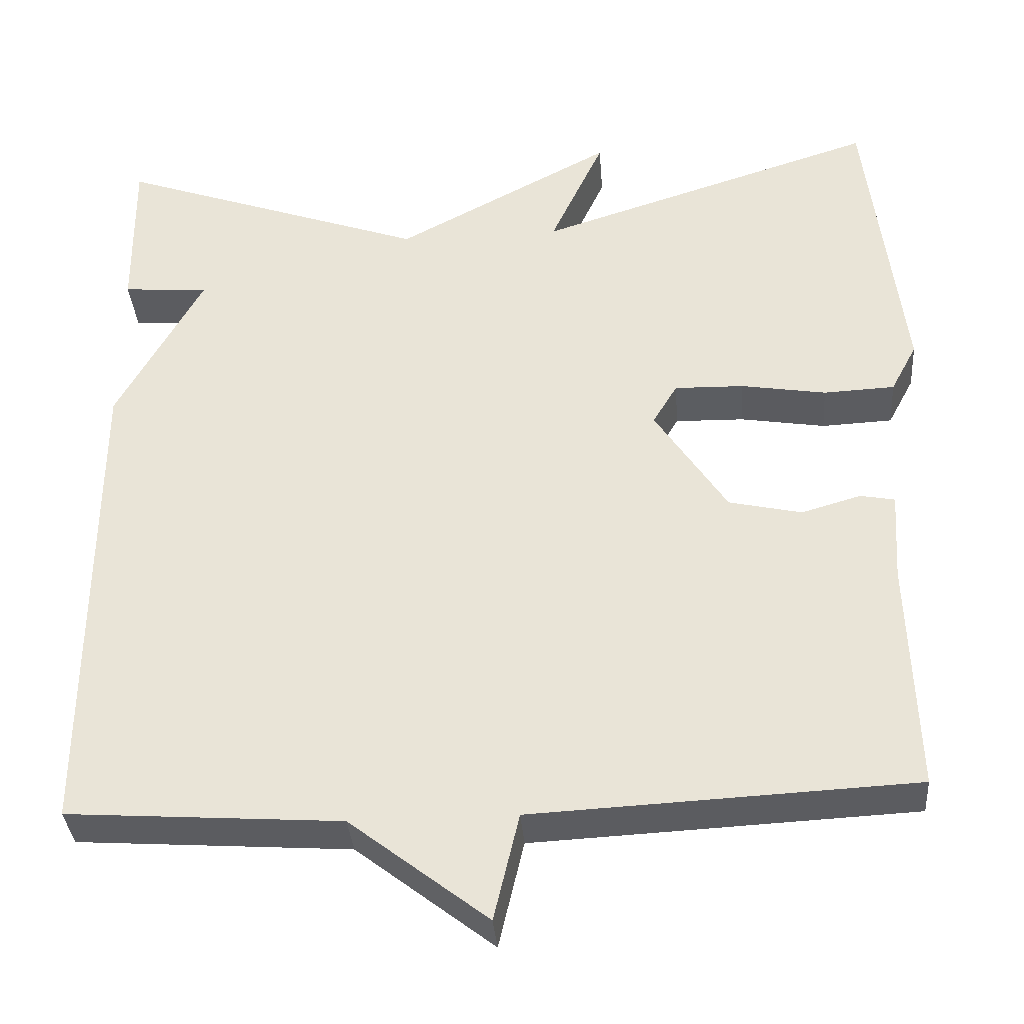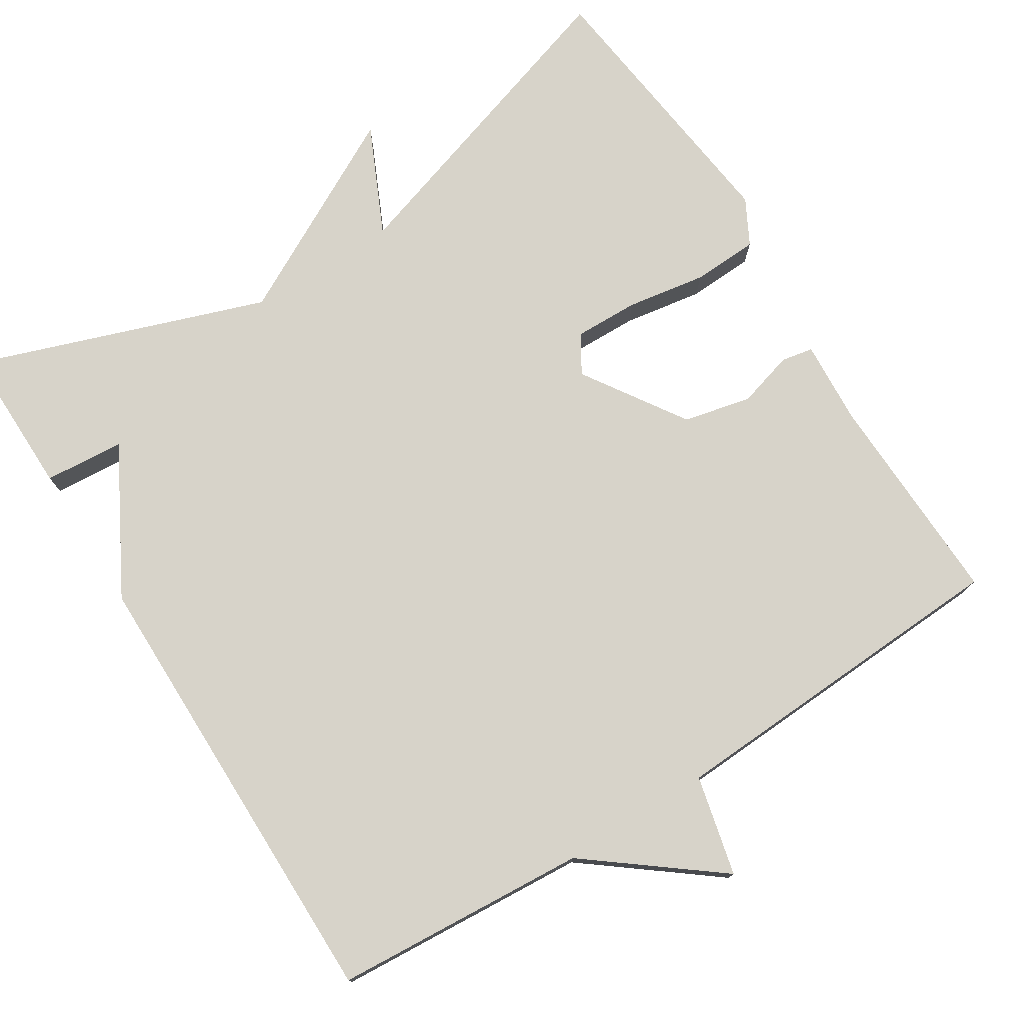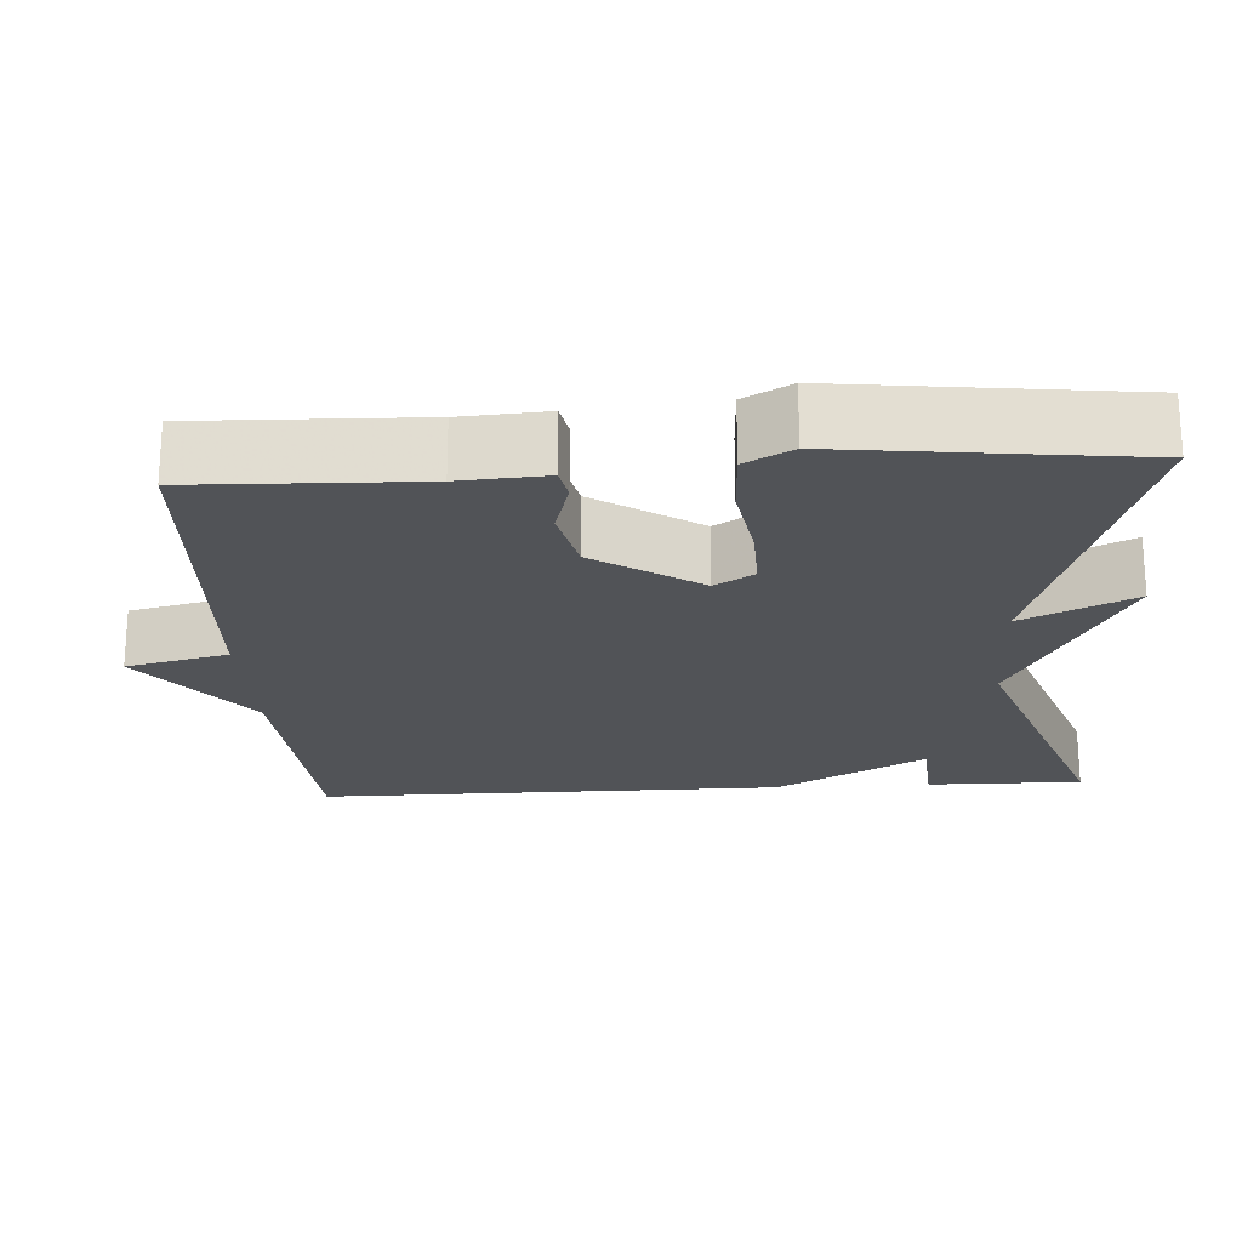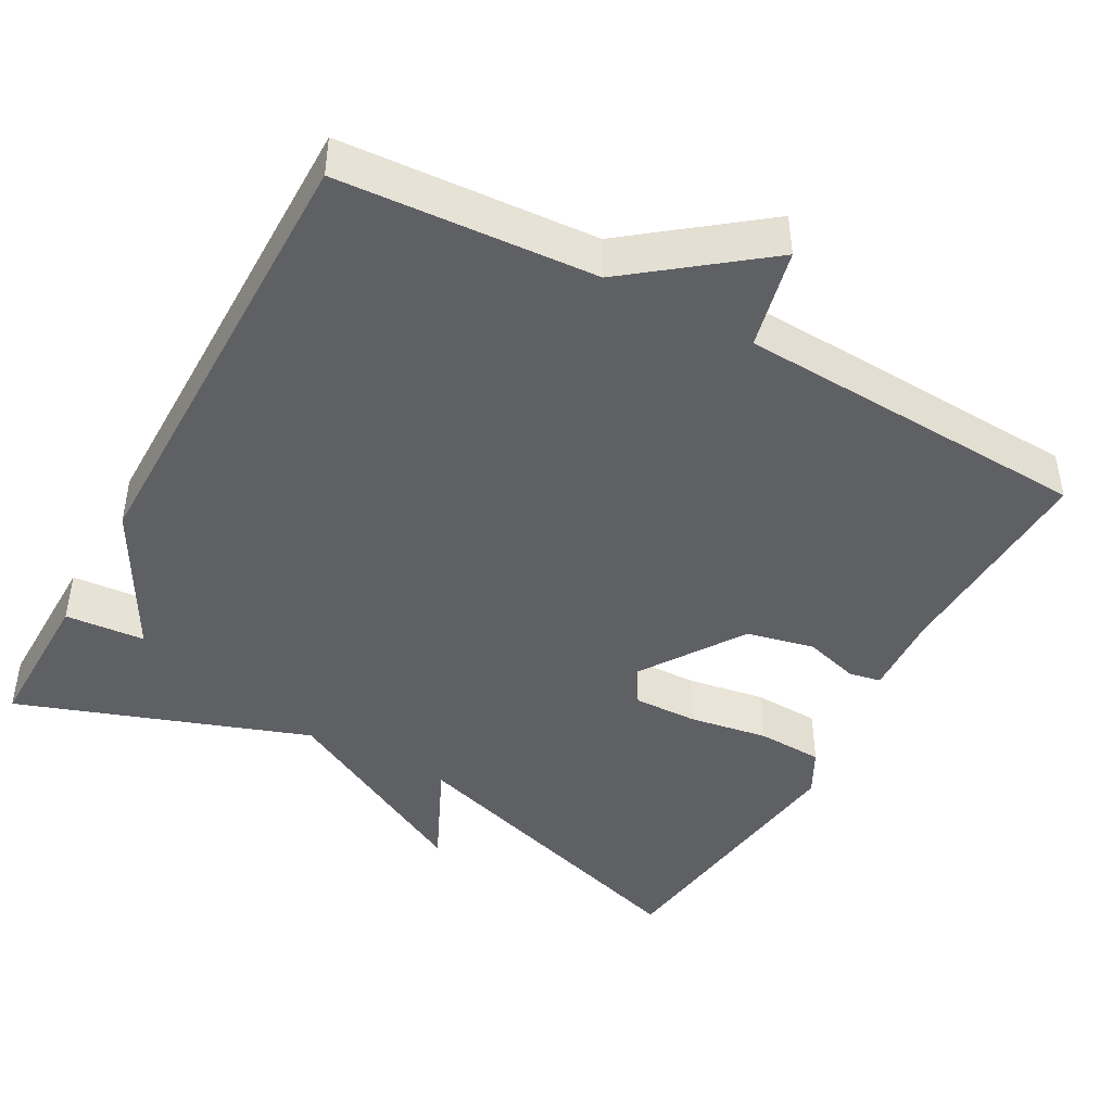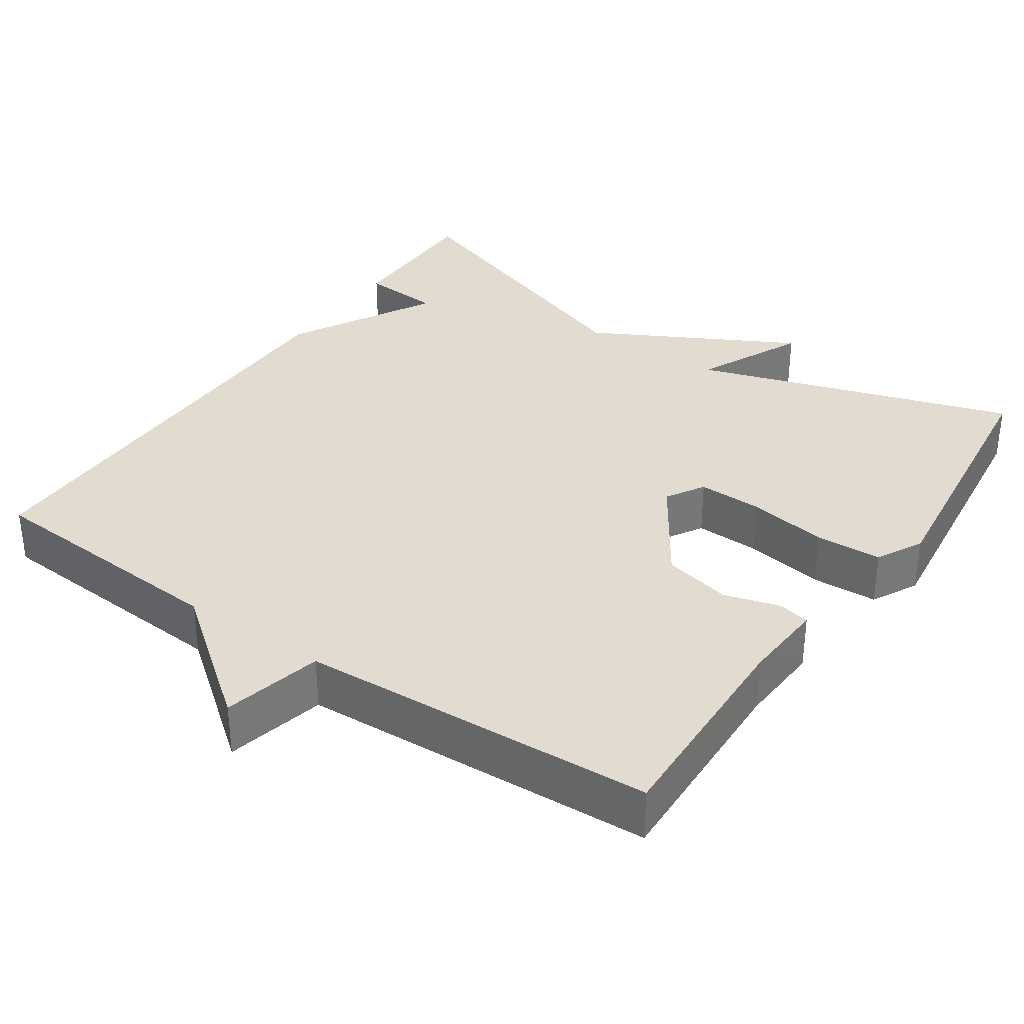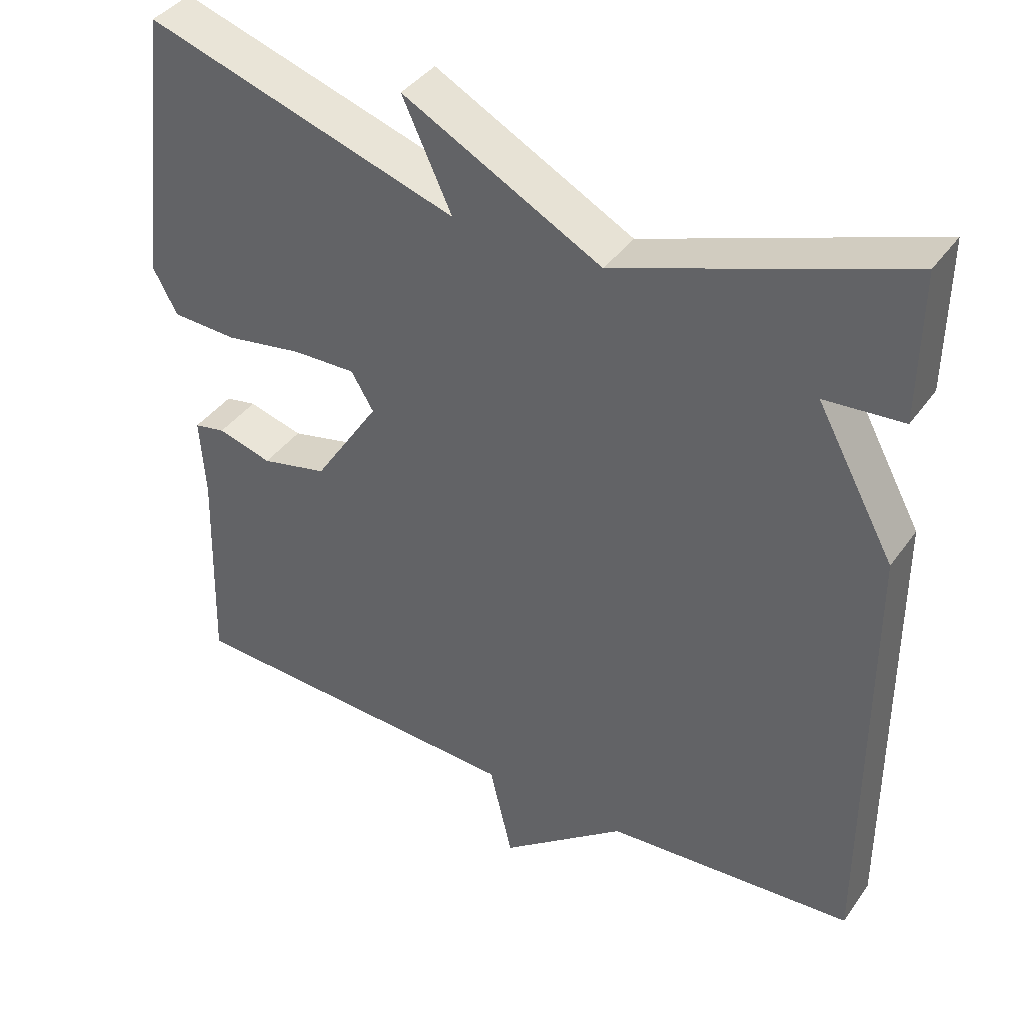
<metadata>
{"format":"obj","ext":"obj","renderer":"f3d","projection":"perspective","resolution":1024,"background":"white","views":[{"elev":-35.4,"azim":-175.6,"up":"+Z"},{"elev":76.3,"azim":147.8,"up":"+Y"},{"elev":-21.7,"azim":-86.4,"up":"+Y"},{"elev":-44.3,"azim":151.1,"up":"+Y"},{"elev":34.4,"azim":-145.7,"up":"+Y"},{"elev":39.7,"azim":31.8,"up":"+Z"}]}
</metadata>
<code>
v -0.5 0.07 -0.5
v -0.491 0.07 -0.215
v -0.498 0.07 -0.105
v -0.456 0.07 -0.097
v -0.383 0.07 -0.118
v -0.294 0.07 -0.098
v -0.206 0.07 0.036
v -0.236 0.07 0.086
v -0.321 0.07 0.084
v -0.425 0.07 0.067
v -0.512 0.07 0.071
v -0.544 0.07 0.131
v -0.5 0.07 0.5
v -0.081 0.07 0.366
v -0.147 0.07 0.508
v 0.119 0.07 0.366
v 0.5 0.07 0.5
v 0.498 0.07 0.301
v 0.393 0.07 0.293
v 0.498 0.07 0.101
v 0.5 0.07 -0.5
v 0.166 0.07 -0.523
v -0.003 0.07 -0.654
v -0.034 0.07 -0.523
v -0.5 0 -0.5
v -0.491 0 -0.215
v -0.498 0 -0.105
v -0.456 0 -0.097
v -0.383 0 -0.118
v -0.294 0 -0.098
v -0.206 0 0.036
v -0.236 0 0.086
v -0.321 0 0.084
v -0.425 0 0.067
v -0.512 0 0.071
v -0.544 0 0.131
v -0.5 0 0.5
v -0.081 0 0.366
v -0.147 0 0.508
v 0.119 0 0.366
v 0.5 0 0.5
v 0.498 0 0.301
v 0.393 0 0.293
v 0.498 0 0.101
v 0.5 0 -0.5
v 0.166 0 -0.523
v -0.003 0 -0.654
v -0.034 0 -0.523
f 22 23 24
f 24 1 2
f 22 24 2
f 21 22 2
f 20 21 2
f 19 20 2
f 16 17 18 19
f 14 15 16
f 14 16 19
f 12 13 14
f 11 12 14
f 10 11 14
f 9 10 14
f 8 9 14 19
f 7 8 19
f 6 7 19
f 2 3 4 5
f 2 5 6
f 2 6 19
f 48 47 46
f 26 25 48
f 26 48 46
f 26 46 45
f 26 45 44
f 26 44 43
f 43 42 41 40
f 40 39 38
f 43 40 38
f 38 37 36
f 38 36 35
f 38 35 34
f 38 34 33
f 43 38 33 32
f 43 32 31
f 43 31 30
f 29 28 27 26
f 30 29 26
f 43 30 26
f 1 25 26 2
f 2 26 27 3
f 3 27 28 4
f 4 28 29 5
f 5 29 30 6
f 6 30 31 7
f 7 31 32 8
f 8 32 33 9
f 9 33 34 10
f 10 34 35 11
f 11 35 36 12
f 12 36 37 13
f 13 37 38 14
f 14 38 39 15
f 15 39 40 16
f 16 40 41 17
f 17 41 42 18
f 18 42 43 19
f 19 43 44 20
f 20 44 45 21
f 21 45 46 22
f 22 46 47 23
f 23 47 48 24
f 24 48 25 1

</code>
